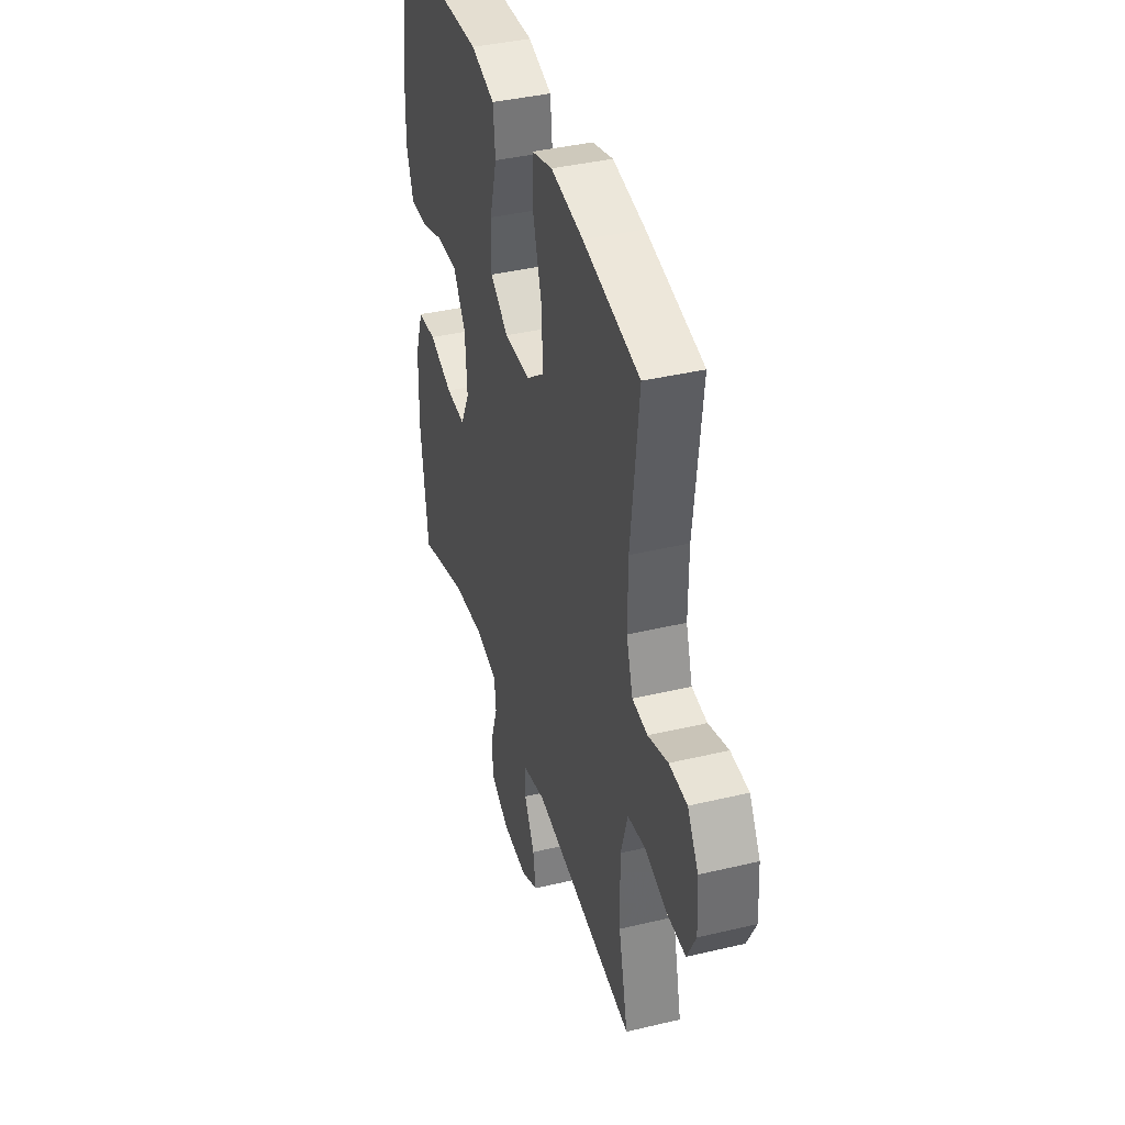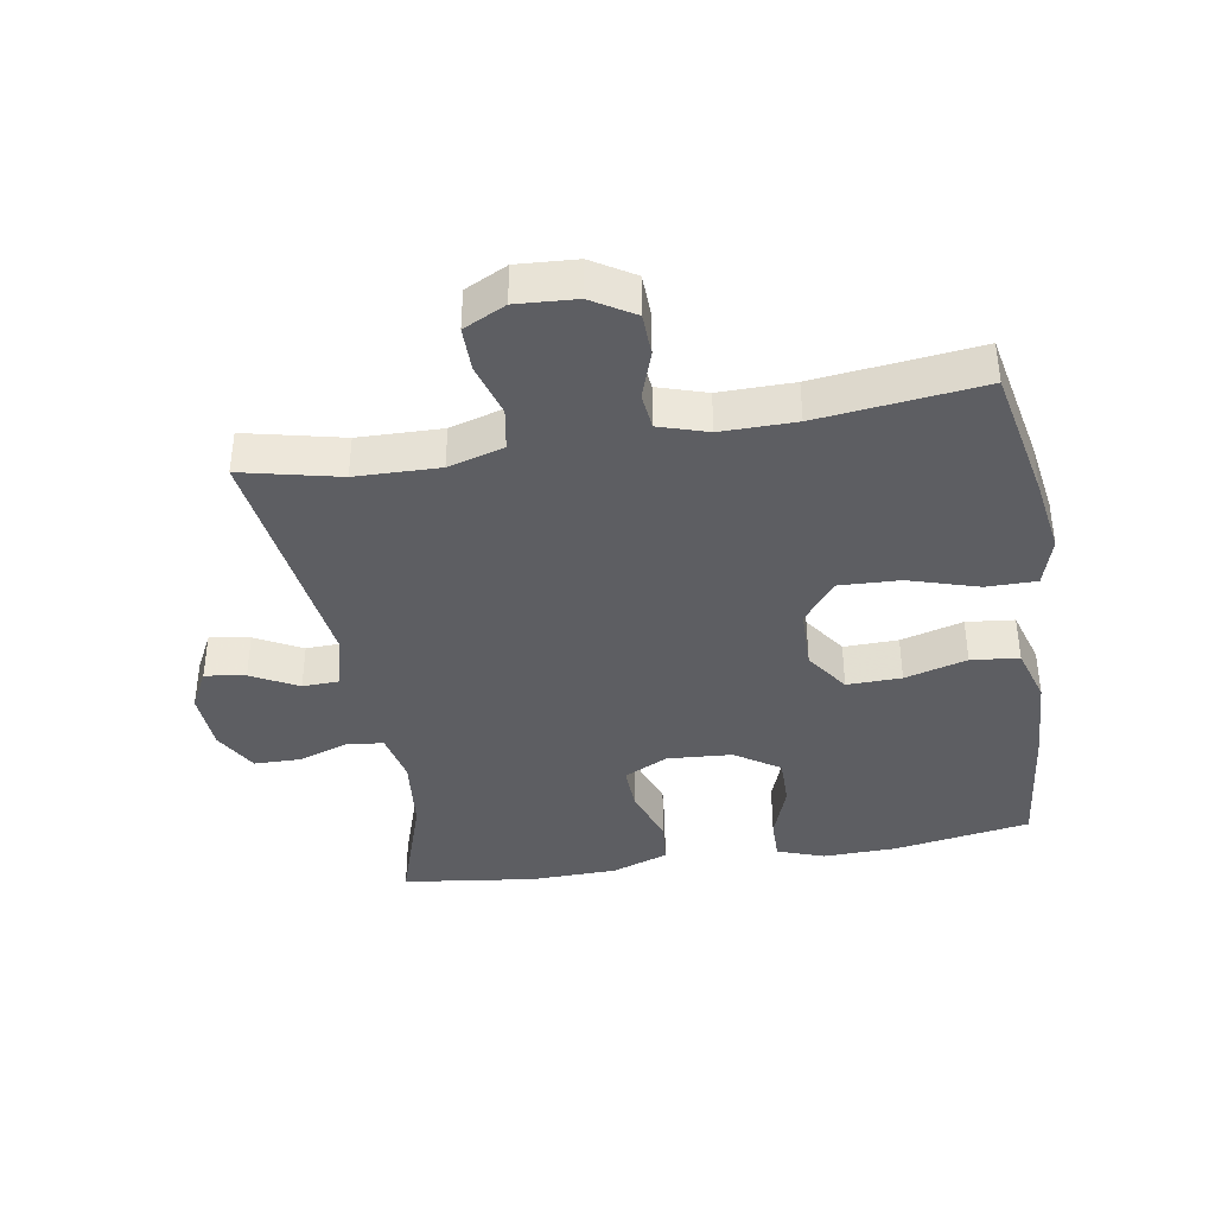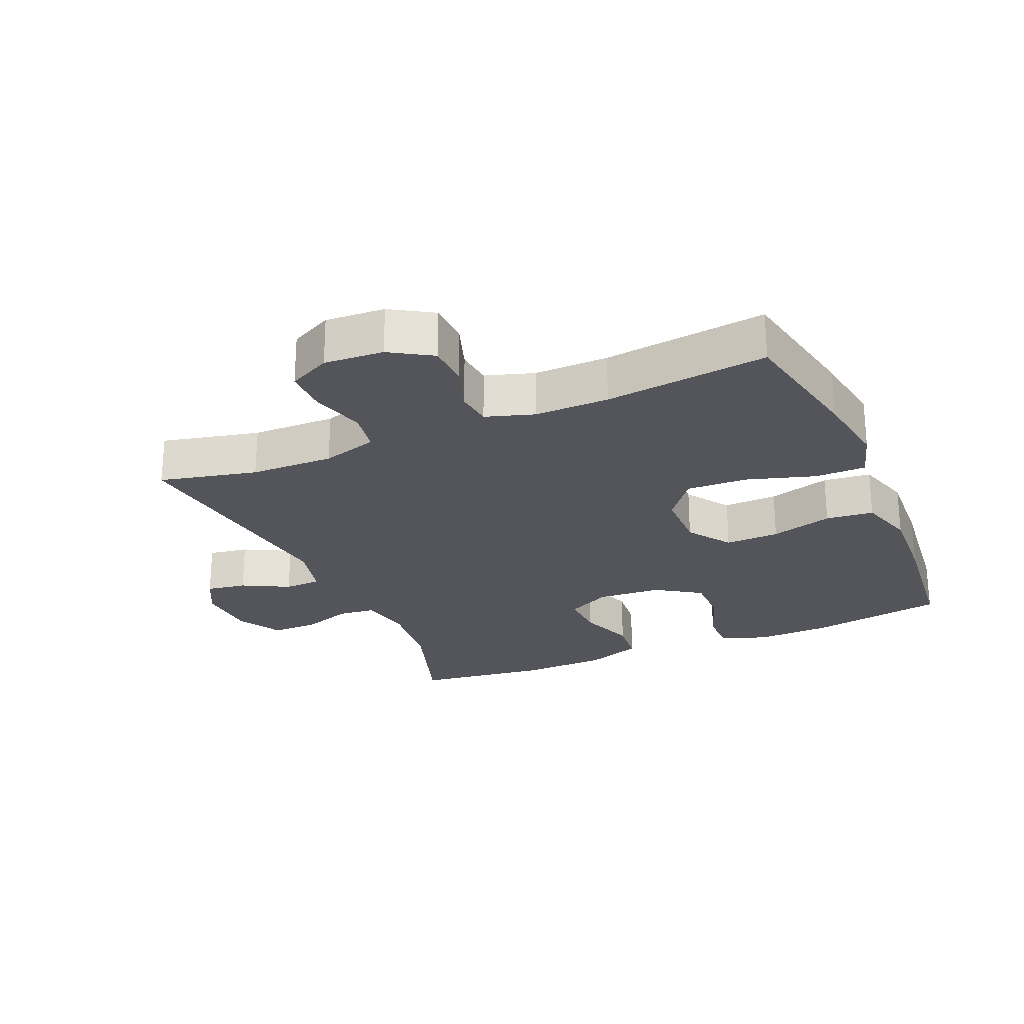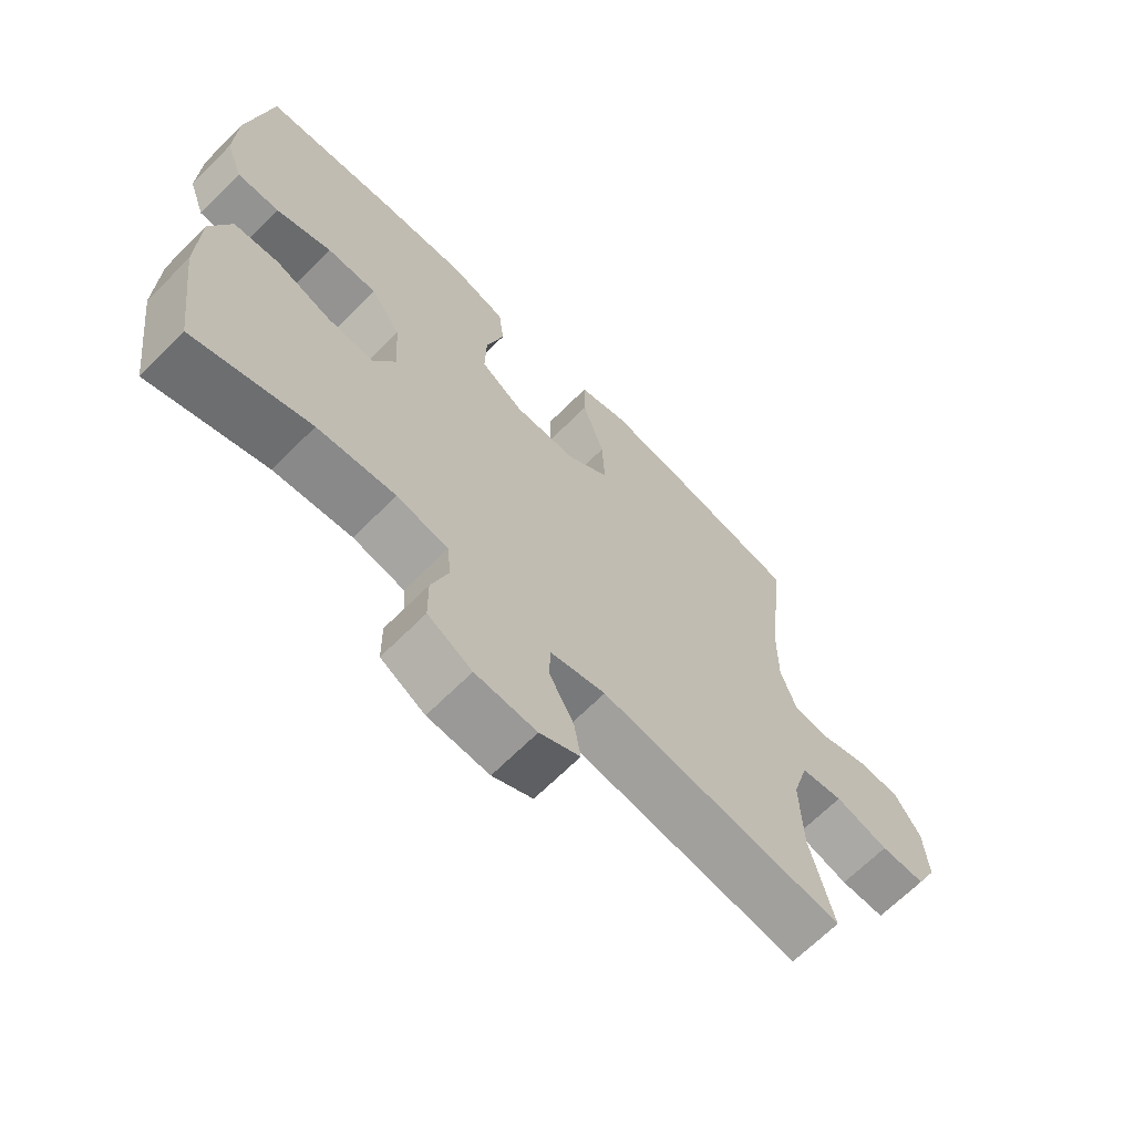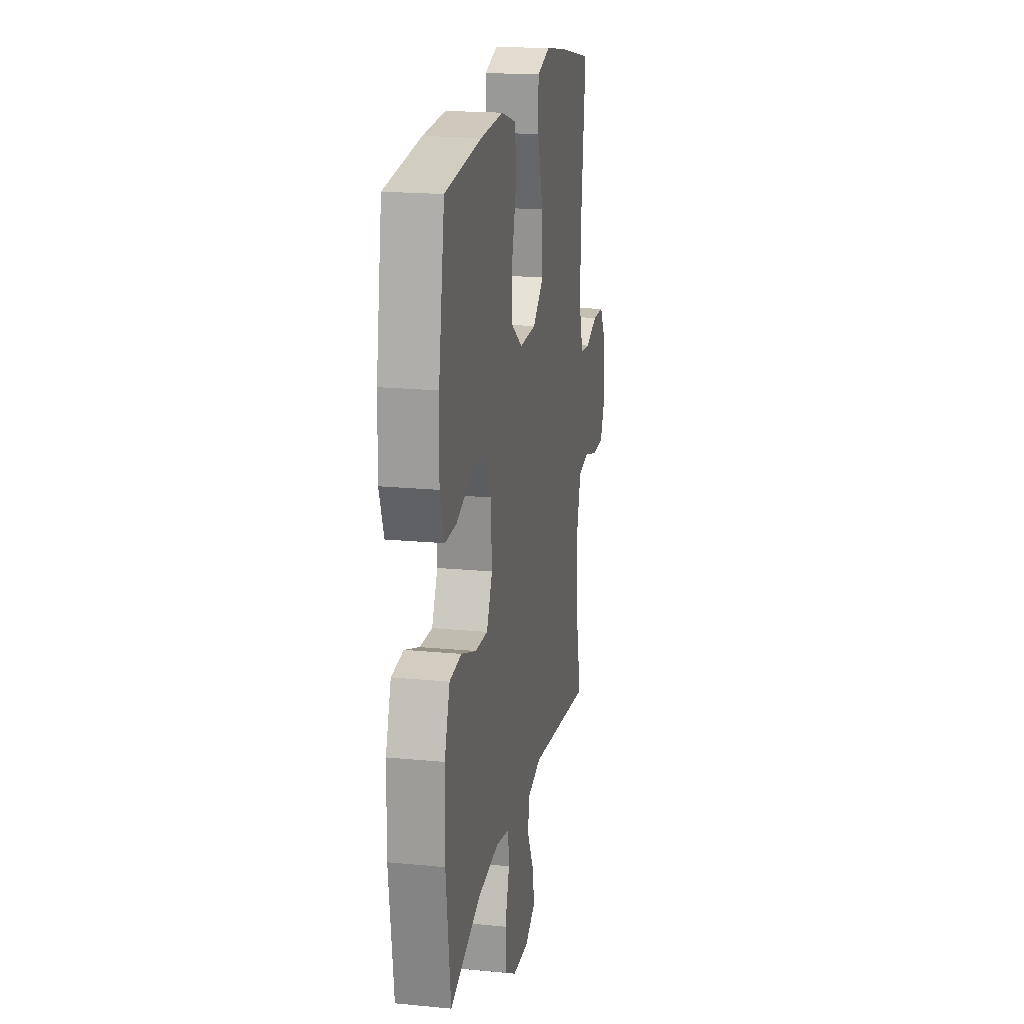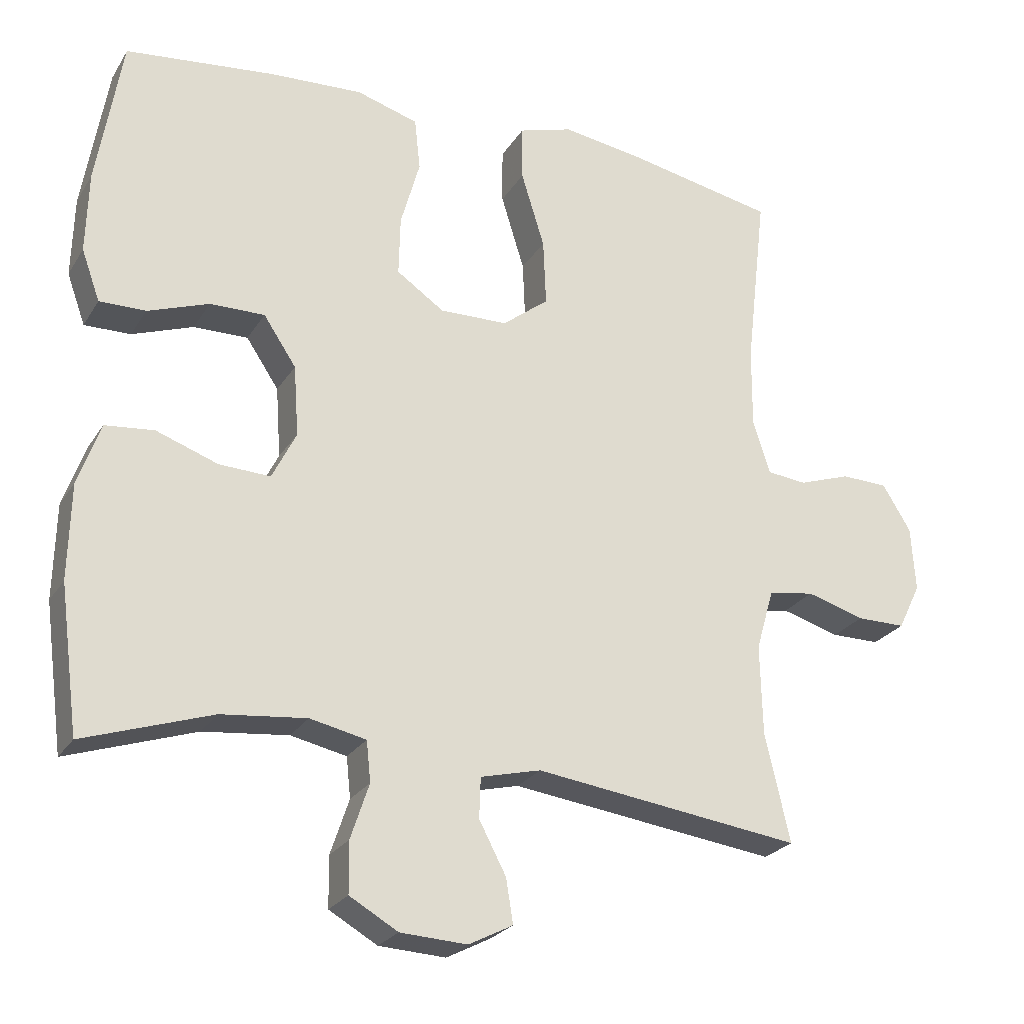
<metadata>
{"format":"obj","ext":"obj","renderer":"f3d","projection":"perspective","resolution":1024,"background":"white","views":[{"elev":39.7,"azim":-106.4,"up":"+Z"},{"elev":-39.0,"azim":-80.4,"up":"+Y"},{"elev":-24.9,"azim":-66.5,"up":"+Y"},{"elev":-67.2,"azim":135.0,"up":"+Z"},{"elev":18.9,"azim":100.4,"up":"+Z"},{"elev":-24.8,"azim":155.3,"up":"+Z"}]}
</metadata>
<code>
v -0.5 0.07 -0.5
v -0.465 0.07 -0.349
v -0.462 0.07 -0.22
v -0.487 0.07 -0.134
v -0.552 0.07 -0.123
v -0.634 0.07 -0.147
v -0.703 0.07 -0.147
v -0.735 0.07 -0.082
v -0.729 0.07 0.01
v -0.689 0.07 0.075
v -0.623 0.07 0.077
v -0.55 0.07 0.052
v -0.494 0.07 0.058
v -0.47 0.07 0.133
v -0.471 0.07 0.248
v -0.5 0.07 0.5
v -0.293 0.07 0.541
v -0.175 0.07 0.559
v -0.099 0.07 0.536
v -0.099 0.07 0.458
v -0.132 0.07 0.351
v -0.136 0.07 0.257
v -0.071 0.07 0.206
v 0.025 0.07 0.204
v 0.092 0.07 0.25
v 0.09 0.07 0.334
v 0.063 0.07 0.43
v 0.071 0.07 0.504
v 0.158 0.07 0.53
v 0.289 0.07 0.523
v 0.5 0.07 0.5
v 0.535 0.07 0.289
v 0.538 0.07 0.175
v 0.512 0.07 0.103
v 0.447 0.07 0.104
v 0.361 0.07 0.135
v 0.284 0.07 0.136
v 0.238 0.07 0.067
v 0.231 0.07 -0.033
v 0.265 0.07 -0.101
v 0.337 0.07 -0.098
v 0.424 0.07 -0.067
v 0.493 0.07 -0.074
v 0.524 0.07 -0.162
v 0.527 0.07 -0.296
v 0.5 0.07 -0.5
v 0.32 0.07 -0.44
v 0.2 0.07 -0.427
v 0.121 0.07 -0.444
v 0.115 0.07 -0.501
v 0.141 0.07 -0.579
v 0.14 0.07 -0.65
v 0.072 0.07 -0.689
v -0.022 0.07 -0.694
v -0.084 0.07 -0.662
v -0.074 0.07 -0.6
v -0.036 0.07 -0.528
v -0.038 0.07 -0.471
v -0.123 0.07 -0.45
v -0.5 0 -0.5
v -0.465 0 -0.349
v -0.462 0 -0.22
v -0.487 0 -0.134
v -0.552 0 -0.123
v -0.634 0 -0.147
v -0.703 0 -0.147
v -0.735 0 -0.082
v -0.729 0 0.01
v -0.689 0 0.075
v -0.623 0 0.077
v -0.55 0 0.052
v -0.494 0 0.058
v -0.47 0 0.133
v -0.471 0 0.248
v -0.5 0 0.5
v -0.293 0 0.541
v -0.175 0 0.559
v -0.099 0 0.536
v -0.099 0 0.458
v -0.132 0 0.351
v -0.136 0 0.257
v -0.071 0 0.206
v 0.025 0 0.204
v 0.092 0 0.25
v 0.09 0 0.334
v 0.063 0 0.43
v 0.071 0 0.504
v 0.158 0 0.53
v 0.289 0 0.523
v 0.5 0 0.5
v 0.535 0 0.289
v 0.538 0 0.175
v 0.512 0 0.103
v 0.447 0 0.104
v 0.361 0 0.135
v 0.284 0 0.136
v 0.238 0 0.067
v 0.231 0 -0.033
v 0.265 0 -0.101
v 0.337 0 -0.098
v 0.424 0 -0.067
v 0.493 0 -0.074
v 0.524 0 -0.162
v 0.527 0 -0.296
v 0.5 0 -0.5
v 0.32 0 -0.44
v 0.2 0 -0.427
v 0.121 0 -0.444
v 0.115 0 -0.501
v 0.141 0 -0.579
v 0.14 0 -0.65
v 0.072 0 -0.689
v -0.022 0 -0.694
v -0.084 0 -0.662
v -0.074 0 -0.6
v -0.036 0 -0.528
v -0.038 0 -0.471
v -0.123 0 -0.45
f 54 55 56 57
f 54 57 58
f 53 54 58
f 50 51 52 53
f 49 50 53 58
f 48 49 58 59
f 44 45 46 47
f 44 47 48
f 41 42 43 44
f 40 41 44 48
f 39 40 48 59
f 33 34 35 36
f 33 36 37
f 32 33 37
f 31 32 37
f 30 31 37 38
f 26 27 28 29
f 25 26 29 30
f 18 19 20 21
f 18 21 22
f 15 16 17 18
f 14 15 18 22
f 13 14 22 23
f 9 10 11 12
f 9 12 13
f 8 9 13
f 5 6 7 8
f 4 5 8 13
f 3 4 13 23
f 39 59 1 2
f 38 39 2 3
f 25 30 38
f 24 25 38 3
f 3 23 24
f 116 115 114 113
f 117 116 113
f 117 113 112
f 112 111 110 109
f 117 112 109 108
f 118 117 108 107
f 106 105 104 103
f 107 106 103
f 103 102 101 100
f 107 103 100 99
f 118 107 99 98
f 95 94 93 92
f 96 95 92
f 96 92 91
f 96 91 90
f 97 96 90 89
f 88 87 86 85
f 89 88 85 84
f 80 79 78 77
f 81 80 77
f 77 76 75 74
f 81 77 74 73
f 82 81 73 72
f 71 70 69 68
f 72 71 68
f 72 68 67
f 67 66 65 64
f 72 67 64 63
f 82 72 63 62
f 61 60 118 98
f 62 61 98 97
f 97 89 84
f 62 97 84 83
f 83 82 62
f 1 60 61 2
f 2 61 62 3
f 3 62 63 4
f 4 63 64 5
f 5 64 65 6
f 6 65 66 7
f 7 66 67 8
f 8 67 68 9
f 9 68 69 10
f 10 69 70 11
f 11 70 71 12
f 12 71 72 13
f 13 72 73 14
f 14 73 74 15
f 15 74 75 16
f 16 75 76 17
f 17 76 77 18
f 18 77 78 19
f 19 78 79 20
f 20 79 80 21
f 21 80 81 22
f 22 81 82 23
f 23 82 83 24
f 24 83 84 25
f 25 84 85 26
f 26 85 86 27
f 27 86 87 28
f 28 87 88 29
f 29 88 89 30
f 30 89 90 31
f 31 90 91 32
f 32 91 92 33
f 33 92 93 34
f 34 93 94 35
f 35 94 95 36
f 36 95 96 37
f 37 96 97 38
f 38 97 98 39
f 39 98 99 40
f 40 99 100 41
f 41 100 101 42
f 42 101 102 43
f 43 102 103 44
f 44 103 104 45
f 45 104 105 46
f 46 105 106 47
f 47 106 107 48
f 48 107 108 49
f 49 108 109 50
f 50 109 110 51
f 51 110 111 52
f 52 111 112 53
f 53 112 113 54
f 54 113 114 55
f 55 114 115 56
f 56 115 116 57
f 57 116 117 58
f 58 117 118 59
f 59 118 60 1

</code>
